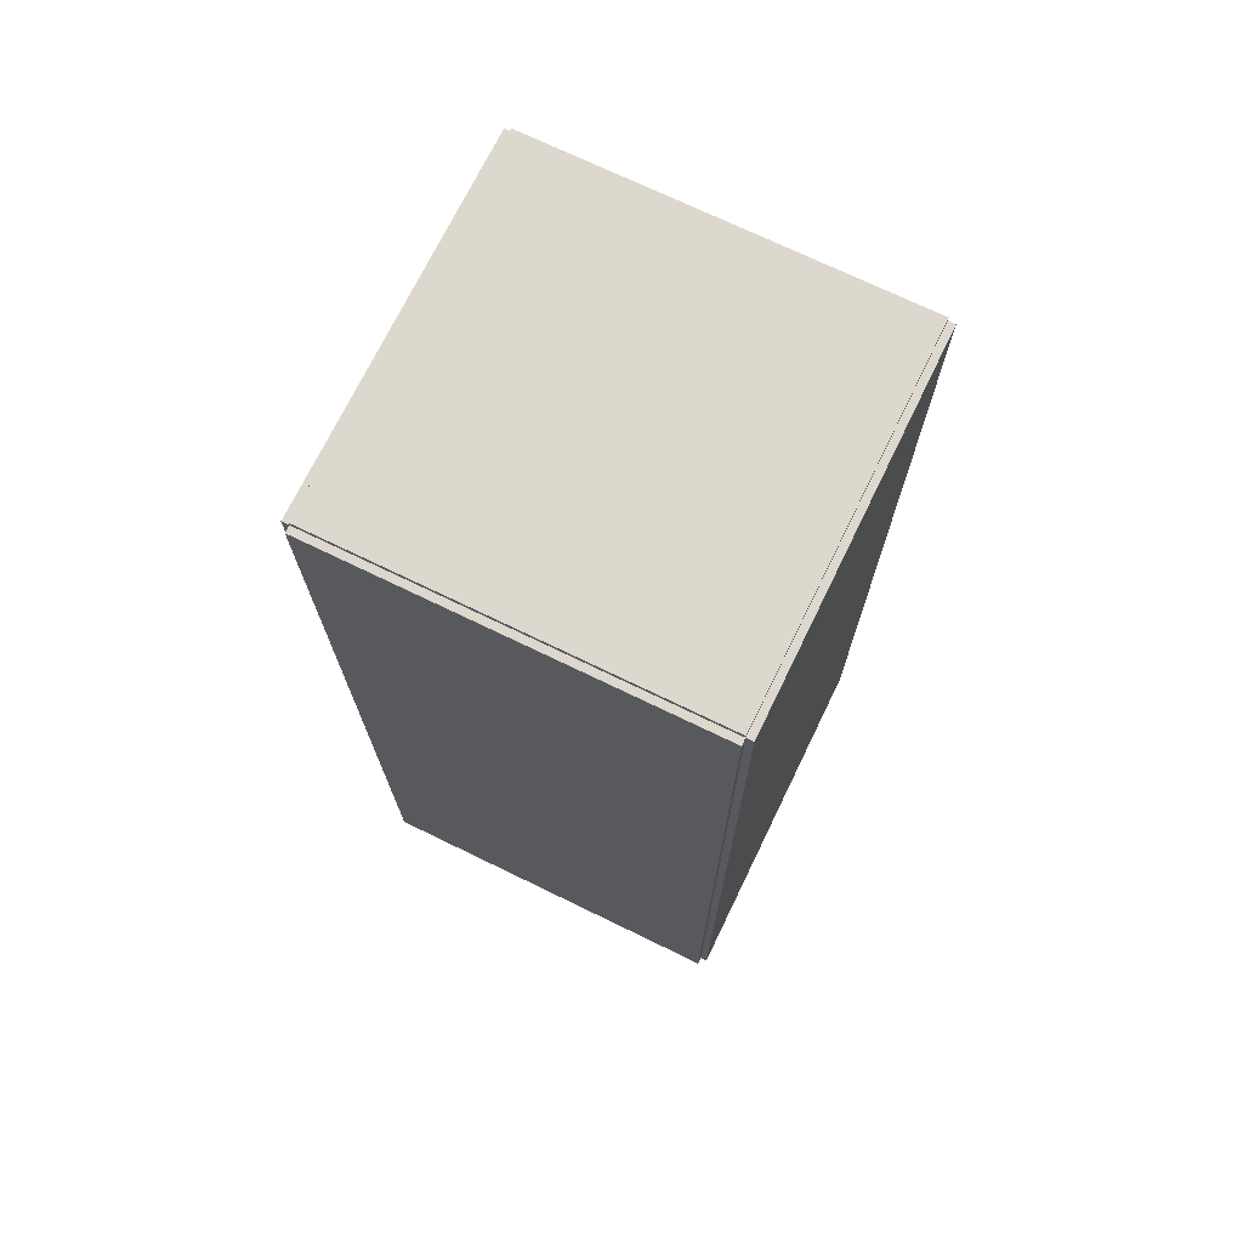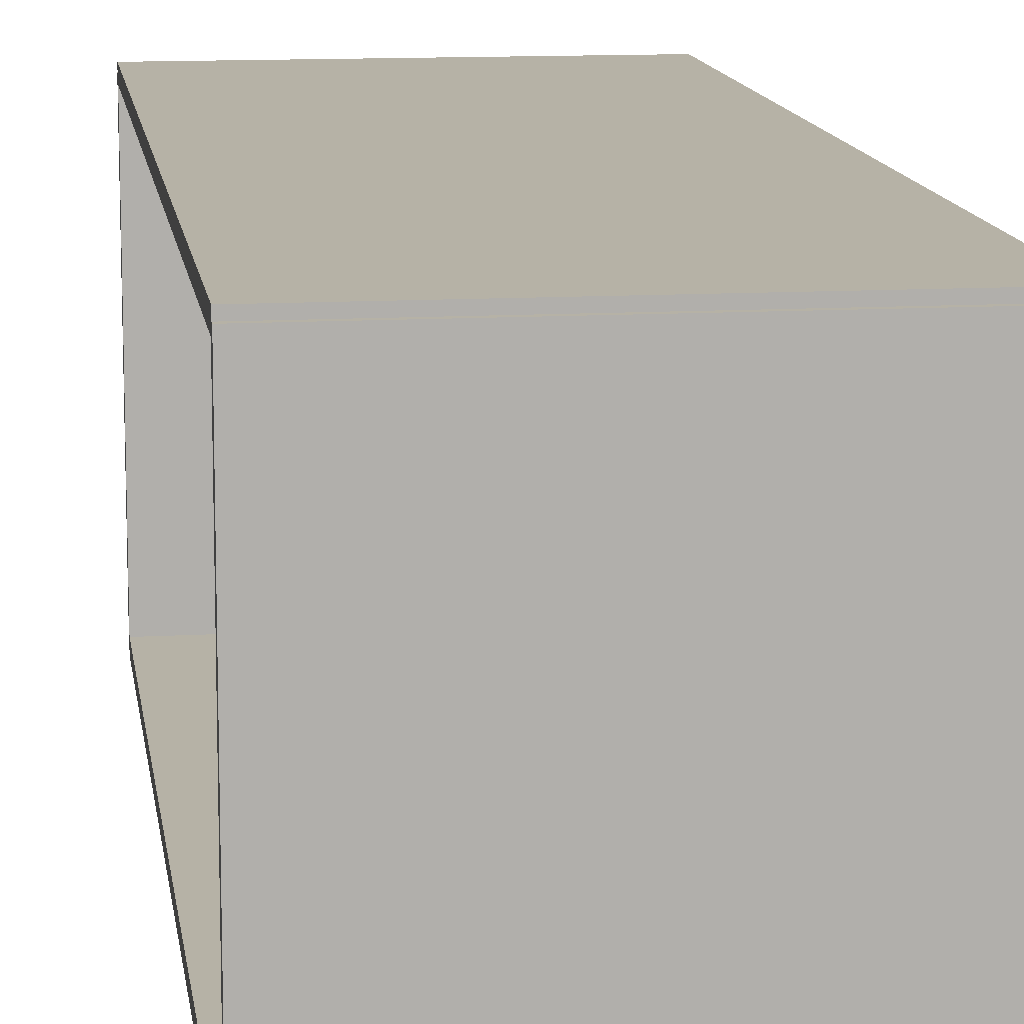
<metadata>
{"format":"obj","ext":"obj","renderer":"f3d","projection":"perspective","resolution":1024,"background":"white","views":[{"elev":72.1,"azim":-64.1,"up":"+Y"},{"elev":12.2,"azim":172.3,"up":"+Z"}]}
</metadata>
<code>
v -0.09209 -0.2416 -0.003498
v -0.09209 -0.2416 0.003498
v -0.09209 0.2416 -0.003498
v -0.09209 0.2416 0.003498
v 0.09209 -0.2416 -0.003498
v 0.09209 -0.2416 0.003498
v 0.09209 0.2416 -0.003498
v 0.09209 0.2416 0.003498
v -0.08859 -0.2416 0
v -0.09559 -0.2416 0
v -0.08859 0.2416 0
v -0.09559 0.2416 0
v -0.08859 -0.2416 0.1875
v -0.09559 -0.2416 0.1875
v -0.08859 0.2416 0.1875
v -0.09559 0.2416 0.1875
v -0.09209 0.2389 0.1875
v -0.09209 0.2442 0.1875
v -0.09209 0.2389 0
v -0.09209 0.2442 0
v 0.09209 0.2389 0.1875
v 0.09209 0.2442 0.1875
v 0.09209 0.2389 0
v 0.09209 0.2442 0
v -0.09209 -0.2389 0
v -0.09209 -0.2442 0
v -0.09209 -0.2389 0.1875
v -0.09209 -0.2442 0.1875
v 0.09209 -0.2389 0
v 0.09209 -0.2442 0
v 0.09209 -0.2389 0.1875
v 0.09209 -0.2442 0.1875
v -0.09209 -0.2416 0.184
v -0.09209 -0.2416 0.191
v -0.09209 0.2416 0.184
v -0.09209 0.2416 0.191
v 0.09209 -0.2416 0.184
v 0.09209 -0.2416 0.191
v 0.09209 0.2416 0.184
v 0.09209 0.2416 0.191
v 0.03207 0.1922 0.006997
v 0.05505 0.1922 0.006997
v 0.05505 0.1922 0.09032
v 0.03207 0.1922 0.09032
v 0.05461 0.1967 0.006997
v 0.05461 0.1967 0.09032
v 0.0533 0.201 0.006997
v 0.0533 0.201 0.09032
v 0.05118 0.205 0.006997
v 0.05118 0.205 0.09032
v 0.04832 0.2085 0.006997
v 0.04832 0.2085 0.09032
v 0.04484 0.2113 0.006997
v 0.04484 0.2113 0.09032
v 0.04087 0.2135 0.006997
v 0.04087 0.2135 0.09032
v 0.03656 0.2148 0.006997
v 0.03656 0.2148 0.09032
v 0.03207 0.2152 0.006997
v 0.03207 0.2152 0.09032
v 0.02759 0.2148 0.006997
v 0.02759 0.2148 0.09032
v 0.02328 0.2135 0.006997
v 0.02328 0.2135 0.09032
v 0.01931 0.2113 0.006997
v 0.01931 0.2113 0.09032
v 0.01583 0.2085 0.006997
v 0.01583 0.2085 0.09032
v 0.01297 0.205 0.006997
v 0.01297 0.205 0.09032
v 0.01085 0.201 0.006997
v 0.01085 0.201 0.09032
v 0.009539 0.1967 0.006997
v 0.009539 0.1967 0.09032
v 0.009098 0.1922 0.006997
v 0.009098 0.1922 0.09032
v 0.009539 0.1878 0.006997
v 0.009539 0.1878 0.09032
v 0.01085 0.1834 0.006997
v 0.01085 0.1834 0.09032
v 0.01297 0.1795 0.006997
v 0.01297 0.1795 0.09032
v 0.01583 0.176 0.006997
v 0.01583 0.176 0.09032
v 0.01931 0.1731 0.006997
v 0.01931 0.1731 0.09032
v 0.02328 0.171 0.006997
v 0.02328 0.171 0.09032
v 0.02759 0.1697 0.006997
v 0.02759 0.1697 0.09032
v 0.03207 0.1693 0.006997
v 0.03207 0.1693 0.09032
v 0.03656 0.1697 0.006997
v 0.03656 0.1697 0.09032
v 0.04087 0.171 0.006997
v 0.04087 0.171 0.09032
v 0.04484 0.1731 0.006997
v 0.04484 0.1731 0.09032
v 0.04832 0.176 0.006997
v 0.04832 0.176 0.09032
v 0.05118 0.1795 0.006997
v 0.05118 0.1795 0.09032
v 0.0533 0.1834 0.006997
v 0.0533 0.1834 0.09032
v 0.05461 0.1878 0.006997
v 0.05461 0.1878 0.09032
v 0.03207 0.1922 0.09032
v 0.04933 0.1922 0.09032
v 0.04933 0.1922 0.1647
v 0.03207 0.1922 0.1647
v 0.049 0.1956 0.09032
v 0.049 0.1956 0.1647
v 0.04802 0.1988 0.09032
v 0.04802 0.1988 0.1647
v 0.04642 0.2018 0.09032
v 0.04642 0.2018 0.1647
v 0.04428 0.2044 0.09032
v 0.04428 0.2044 0.1647
v 0.04166 0.2066 0.09032
v 0.04166 0.2066 0.1647
v 0.03868 0.2082 0.09032
v 0.03868 0.2082 0.1647
v 0.03544 0.2092 0.09032
v 0.03544 0.2092 0.1647
v 0.03207 0.2095 0.09032
v 0.03207 0.2095 0.1647
v 0.02871 0.2092 0.09032
v 0.02871 0.2092 0.1647
v 0.02547 0.2082 0.09032
v 0.02547 0.2082 0.1647
v 0.02248 0.2066 0.09032
v 0.02248 0.2066 0.1647
v 0.01987 0.2044 0.09032
v 0.01987 0.2044 0.1647
v 0.01772 0.2018 0.09032
v 0.01772 0.2018 0.1647
v 0.01613 0.1988 0.09032
v 0.01613 0.1988 0.1647
v 0.01515 0.1956 0.09032
v 0.01515 0.1956 0.1647
v 0.01481 0.1922 0.09032
v 0.01481 0.1922 0.1647
v 0.01515 0.1889 0.09032
v 0.01515 0.1889 0.1647
v 0.01613 0.1856 0.09032
v 0.01613 0.1856 0.1647
v 0.01772 0.1826 0.09032
v 0.01772 0.1826 0.1647
v 0.01987 0.18 0.09032
v 0.01987 0.18 0.1647
v 0.02248 0.1779 0.09032
v 0.02248 0.1779 0.1647
v 0.02547 0.1763 0.09032
v 0.02547 0.1763 0.1647
v 0.02871 0.1753 0.09032
v 0.02871 0.1753 0.1647
v 0.03207 0.175 0.09032
v 0.03207 0.175 0.1647
v 0.03544 0.1753 0.09032
v 0.03544 0.1753 0.1647
v 0.03868 0.1763 0.09032
v 0.03868 0.1763 0.1647
v 0.04166 0.1779 0.09032
v 0.04166 0.1779 0.1647
v 0.04428 0.18 0.09032
v 0.04428 0.18 0.1647
v 0.04642 0.1826 0.09032
v 0.04642 0.1826 0.1647
v 0.04802 0.1856 0.09032
v 0.04802 0.1856 0.1647
v 0.049 0.1889 0.09032
v 0.049 0.1889 0.1647
v 0.03588 0.1253 0.006997
v 0.05728 0.1253 0.006997
v 0.05728 0.1253 0.07366
v 0.03588 0.1253 0.07366
v 0.05687 0.1295 0.006997
v 0.05687 0.1295 0.07366
v 0.05565 0.1335 0.006997
v 0.05565 0.1335 0.07366
v 0.05368 0.1372 0.006997
v 0.05368 0.1372 0.07366
v 0.05102 0.1405 0.006997
v 0.05102 0.1405 0.07366
v 0.04777 0.1431 0.006997
v 0.04777 0.1431 0.07366
v 0.04407 0.1451 0.006997
v 0.04407 0.1451 0.07366
v 0.04006 0.1463 0.006997
v 0.04006 0.1463 0.07366
v 0.03588 0.1467 0.006997
v 0.03588 0.1467 0.07366
v 0.0317 0.1463 0.006997
v 0.0317 0.1463 0.07366
v 0.02769 0.1451 0.006997
v 0.02769 0.1451 0.07366
v 0.02399 0.1431 0.006997
v 0.02399 0.1431 0.07366
v 0.02074 0.1405 0.006997
v 0.02074 0.1405 0.07366
v 0.01808 0.1372 0.006997
v 0.01808 0.1372 0.07366
v 0.01611 0.1335 0.006997
v 0.01611 0.1335 0.07366
v 0.01489 0.1295 0.006997
v 0.01489 0.1295 0.07366
v 0.01448 0.1253 0.006997
v 0.01448 0.1253 0.07366
v 0.01489 0.1212 0.006997
v 0.01489 0.1212 0.07366
v 0.01611 0.1171 0.006997
v 0.01611 0.1171 0.07366
v 0.01808 0.1134 0.006997
v 0.01808 0.1134 0.07366
v 0.02074 0.1102 0.006997
v 0.02074 0.1102 0.07366
v 0.02399 0.1075 0.006997
v 0.02399 0.1075 0.07366
v 0.02769 0.1056 0.006997
v 0.02769 0.1056 0.07366
v 0.0317 0.1043 0.006997
v 0.0317 0.1043 0.07366
v 0.03588 0.1039 0.006997
v 0.03588 0.1039 0.07366
v 0.04006 0.1043 0.006997
v 0.04006 0.1043 0.07366
v 0.04407 0.1056 0.006997
v 0.04407 0.1056 0.07366
v 0.04777 0.1075 0.006997
v 0.04777 0.1075 0.07366
v 0.05102 0.1102 0.006997
v 0.05102 0.1102 0.07366
v 0.05368 0.1134 0.006997
v 0.05368 0.1134 0.07366
v 0.05565 0.1171 0.006997
v 0.05565 0.1171 0.07366
v 0.05687 0.1212 0.006997
v 0.05687 0.1212 0.07366
v -0.005273 0.01837 0.006997
v 0.02378 0.01837 0.006997
v 0.02378 0.01837 0.08179
v -0.005273 0.01837 0.08179
v 0.02323 0.02404 0.006997
v 0.02323 0.02404 0.08179
v 0.02157 0.02949 0.006997
v 0.02157 0.02949 0.08179
v 0.01889 0.03451 0.006997
v 0.01889 0.03451 0.08179
v 0.01527 0.03892 0.006997
v 0.01527 0.03892 0.08179
v 0.01087 0.04253 0.006997
v 0.01087 0.04253 0.08179
v 0.005847 0.04521 0.006997
v 0.005847 0.04521 0.08179
v 0.0003959 0.04687 0.006997
v 0.0003959 0.04687 0.08179
v -0.005273 0.04743 0.006997
v -0.005273 0.04743 0.08179
v -0.01094 0.04687 0.006997
v -0.01094 0.04687 0.08179
v -0.01639 0.04521 0.006997
v -0.01639 0.04521 0.08179
v -0.02142 0.04253 0.006997
v -0.02142 0.04253 0.08179
v -0.02582 0.03892 0.006997
v -0.02582 0.03892 0.08179
v -0.02943 0.03451 0.006997
v -0.02943 0.03451 0.08179
v -0.03212 0.02949 0.006997
v -0.03212 0.02949 0.08179
v -0.03377 0.02404 0.006997
v -0.03377 0.02404 0.08179
v -0.03433 0.01837 0.006997
v -0.03433 0.01837 0.08179
v -0.03377 0.0127 0.006997
v -0.03377 0.0127 0.08179
v -0.03212 0.007249 0.006997
v -0.03212 0.007249 0.08179
v -0.02943 0.002225 0.006997
v -0.02943 0.002225 0.08179
v -0.02582 -0.002178 0.006997
v -0.02582 -0.002178 0.08179
v -0.02142 -0.005792 0.006997
v -0.02142 -0.005792 0.08179
v -0.01639 -0.008477 0.006997
v -0.01639 -0.008477 0.08179
v -0.01094 -0.01013 0.006997
v -0.01094 -0.01013 0.08179
v -0.005273 -0.01069 0.006997
v -0.005273 -0.01069 0.08179
v 0.0003959 -0.01013 0.006997
v 0.0003959 -0.01013 0.08179
v 0.005847 -0.008477 0.006997
v 0.005847 -0.008477 0.08179
v 0.01087 -0.005792 0.006997
v 0.01087 -0.005792 0.08179
v 0.01527 -0.002178 0.006997
v 0.01527 -0.002178 0.08179
v 0.01889 0.002225 0.006997
v 0.01889 0.002225 0.08179
v 0.02157 0.007249 0.006997
v 0.02157 0.007249 0.08179
v 0.02323 0.0127 0.006997
v 0.02323 0.0127 0.08179
v -0.005273 0.01837 0.08179
v 0.02165 0.01837 0.08179
v 0.02165 0.01837 0.1469
v -0.005273 0.01837 0.1469
v 0.02113 0.02362 0.08179
v 0.02113 0.02362 0.1469
v 0.0196 0.02867 0.08179
v 0.0196 0.02867 0.1469
v 0.01711 0.03333 0.08179
v 0.01711 0.03333 0.1469
v 0.01377 0.03741 0.08179
v 0.01377 0.03741 0.1469
v 0.009685 0.04076 0.08179
v 0.009685 0.04076 0.1469
v 0.005031 0.04324 0.08179
v 0.005031 0.04324 0.1469
v -2.025e-05 0.04478 0.08179
v -2.025e-05 0.04478 0.1469
v -0.005273 0.04529 0.08179
v -0.005273 0.04529 0.1469
v -0.01053 0.04478 0.08179
v -0.01053 0.04478 0.1469
v -0.01558 0.04324 0.08179
v -0.01558 0.04324 0.1469
v -0.02023 0.04076 0.08179
v -0.02023 0.04076 0.1469
v -0.02431 0.03741 0.08179
v -0.02431 0.03741 0.1469
v -0.02766 0.03333 0.08179
v -0.02766 0.03333 0.1469
v -0.03015 0.02867 0.08179
v -0.03015 0.02867 0.1469
v -0.03168 0.02362 0.08179
v -0.03168 0.02362 0.1469
v -0.0322 0.01837 0.08179
v -0.0322 0.01837 0.1469
v -0.03168 0.01312 0.08179
v -0.03168 0.01312 0.1469
v -0.03015 0.008065 0.08179
v -0.03015 0.008065 0.1469
v -0.02766 0.00341 0.08179
v -0.02766 0.00341 0.1469
v -0.02431 -0.0006699 0.08179
v -0.02431 -0.0006699 0.1469
v -0.02023 -0.004018 0.08179
v -0.02023 -0.004018 0.1469
v -0.01558 -0.006506 0.08179
v -0.01558 -0.006506 0.1469
v -0.01053 -0.008038 0.08179
v -0.01053 -0.008038 0.1469
v -0.005273 -0.008556 0.08179
v -0.005273 -0.008556 0.1469
v -2.025e-05 -0.008038 0.08179
v -2.025e-05 -0.008038 0.1469
v 0.005031 -0.006506 0.08179
v 0.005031 -0.006506 0.1469
v 0.009685 -0.004018 0.08179
v 0.009685 -0.004018 0.1469
v 0.01377 -0.0006699 0.08179
v 0.01377 -0.0006699 0.1469
v 0.01711 0.00341 0.08179
v 0.01711 0.00341 0.1469
v 0.0196 0.008065 0.08179
v 0.0196 0.008065 0.1469
v 0.02113 0.01312 0.08179
v 0.02113 0.01312 0.1469
f 2 4 1
f 5 2 1
f 1 4 3
f 3 5 1
f 2 8 4
f 6 2 5
f 6 8 2
f 4 8 3
f 7 5 3
f 3 8 7
f 7 6 5
f 8 6 7
f 10 12 9
f 13 10 9
f 9 12 11
f 11 13 9
f 10 16 12
f 14 10 13
f 14 16 10
f 12 16 11
f 15 13 11
f 11 16 15
f 15 14 13
f 16 14 15
f 18 20 17
f 21 18 17
f 17 20 19
f 19 21 17
f 18 24 20
f 22 18 21
f 22 24 18
f 20 24 19
f 23 21 19
f 19 24 23
f 23 22 21
f 24 22 23
f 26 28 25
f 29 26 25
f 25 28 27
f 27 29 25
f 26 32 28
f 30 26 29
f 30 32 26
f 28 32 27
f 31 29 27
f 27 32 31
f 31 30 29
f 32 30 31
f 34 36 33
f 37 34 33
f 33 36 35
f 35 37 33
f 34 40 36
f 38 34 37
f 38 40 34
f 36 40 35
f 39 37 35
f 35 40 39
f 39 38 37
f 40 38 39
f 42 41 45
f 42 45 43
f 43 45 46
f 43 46 44
f 45 41 47
f 45 47 46
f 46 47 48
f 46 48 44
f 47 41 49
f 47 49 48
f 48 49 50
f 48 50 44
f 49 41 51
f 49 51 50
f 50 51 52
f 50 52 44
f 51 41 53
f 51 53 52
f 52 53 54
f 52 54 44
f 53 41 55
f 53 55 54
f 54 55 56
f 54 56 44
f 55 41 57
f 55 57 56
f 56 57 58
f 56 58 44
f 57 41 59
f 57 59 58
f 58 59 60
f 58 60 44
f 59 41 61
f 59 61 60
f 60 61 62
f 60 62 44
f 61 41 63
f 61 63 62
f 62 63 64
f 62 64 44
f 63 41 65
f 63 65 64
f 64 65 66
f 64 66 44
f 65 41 67
f 65 67 66
f 66 67 68
f 66 68 44
f 67 41 69
f 67 69 68
f 68 69 70
f 68 70 44
f 69 41 71
f 69 71 70
f 70 71 72
f 70 72 44
f 71 41 73
f 71 73 72
f 72 73 74
f 72 74 44
f 73 41 75
f 73 75 74
f 74 75 76
f 74 76 44
f 75 41 77
f 75 77 76
f 76 77 78
f 76 78 44
f 77 41 79
f 77 79 78
f 78 79 80
f 78 80 44
f 79 41 81
f 79 81 80
f 80 81 82
f 80 82 44
f 81 41 83
f 81 83 82
f 82 83 84
f 82 84 44
f 83 41 85
f 83 85 84
f 84 85 86
f 84 86 44
f 85 41 87
f 85 87 86
f 86 87 88
f 86 88 44
f 87 41 89
f 87 89 88
f 88 89 90
f 88 90 44
f 89 41 91
f 89 91 90
f 90 91 92
f 90 92 44
f 91 41 93
f 91 93 92
f 92 93 94
f 92 94 44
f 93 41 95
f 93 95 94
f 94 95 96
f 94 96 44
f 95 41 97
f 95 97 96
f 96 97 98
f 96 98 44
f 97 41 99
f 97 99 98
f 98 99 100
f 98 100 44
f 99 41 101
f 99 101 100
f 100 101 102
f 100 102 44
f 101 41 103
f 101 103 102
f 102 103 104
f 102 104 44
f 103 41 105
f 103 105 104
f 104 105 106
f 104 106 44
f 105 41 42
f 105 42 106
f 106 42 43
f 106 43 44
f 108 107 111
f 108 111 109
f 109 111 112
f 109 112 110
f 111 107 113
f 111 113 112
f 112 113 114
f 112 114 110
f 113 107 115
f 113 115 114
f 114 115 116
f 114 116 110
f 115 107 117
f 115 117 116
f 116 117 118
f 116 118 110
f 117 107 119
f 117 119 118
f 118 119 120
f 118 120 110
f 119 107 121
f 119 121 120
f 120 121 122
f 120 122 110
f 121 107 123
f 121 123 122
f 122 123 124
f 122 124 110
f 123 107 125
f 123 125 124
f 124 125 126
f 124 126 110
f 125 107 127
f 125 127 126
f 126 127 128
f 126 128 110
f 127 107 129
f 127 129 128
f 128 129 130
f 128 130 110
f 129 107 131
f 129 131 130
f 130 131 132
f 130 132 110
f 131 107 133
f 131 133 132
f 132 133 134
f 132 134 110
f 133 107 135
f 133 135 134
f 134 135 136
f 134 136 110
f 135 107 137
f 135 137 136
f 136 137 138
f 136 138 110
f 137 107 139
f 137 139 138
f 138 139 140
f 138 140 110
f 139 107 141
f 139 141 140
f 140 141 142
f 140 142 110
f 141 107 143
f 141 143 142
f 142 143 144
f 142 144 110
f 143 107 145
f 143 145 144
f 144 145 146
f 144 146 110
f 145 107 147
f 145 147 146
f 146 147 148
f 146 148 110
f 147 107 149
f 147 149 148
f 148 149 150
f 148 150 110
f 149 107 151
f 149 151 150
f 150 151 152
f 150 152 110
f 151 107 153
f 151 153 152
f 152 153 154
f 152 154 110
f 153 107 155
f 153 155 154
f 154 155 156
f 154 156 110
f 155 107 157
f 155 157 156
f 156 157 158
f 156 158 110
f 157 107 159
f 157 159 158
f 158 159 160
f 158 160 110
f 159 107 161
f 159 161 160
f 160 161 162
f 160 162 110
f 161 107 163
f 161 163 162
f 162 163 164
f 162 164 110
f 163 107 165
f 163 165 164
f 164 165 166
f 164 166 110
f 165 107 167
f 165 167 166
f 166 167 168
f 166 168 110
f 167 107 169
f 167 169 168
f 168 169 170
f 168 170 110
f 169 107 171
f 169 171 170
f 170 171 172
f 170 172 110
f 171 107 108
f 171 108 172
f 172 108 109
f 172 109 110
f 174 173 177
f 174 177 175
f 175 177 178
f 175 178 176
f 177 173 179
f 177 179 178
f 178 179 180
f 178 180 176
f 179 173 181
f 179 181 180
f 180 181 182
f 180 182 176
f 181 173 183
f 181 183 182
f 182 183 184
f 182 184 176
f 183 173 185
f 183 185 184
f 184 185 186
f 184 186 176
f 185 173 187
f 185 187 186
f 186 187 188
f 186 188 176
f 187 173 189
f 187 189 188
f 188 189 190
f 188 190 176
f 189 173 191
f 189 191 190
f 190 191 192
f 190 192 176
f 191 173 193
f 191 193 192
f 192 193 194
f 192 194 176
f 193 173 195
f 193 195 194
f 194 195 196
f 194 196 176
f 195 173 197
f 195 197 196
f 196 197 198
f 196 198 176
f 197 173 199
f 197 199 198
f 198 199 200
f 198 200 176
f 199 173 201
f 199 201 200
f 200 201 202
f 200 202 176
f 201 173 203
f 201 203 202
f 202 203 204
f 202 204 176
f 203 173 205
f 203 205 204
f 204 205 206
f 204 206 176
f 205 173 207
f 205 207 206
f 206 207 208
f 206 208 176
f 207 173 209
f 207 209 208
f 208 209 210
f 208 210 176
f 209 173 211
f 209 211 210
f 210 211 212
f 210 212 176
f 211 173 213
f 211 213 212
f 212 213 214
f 212 214 176
f 213 173 215
f 213 215 214
f 214 215 216
f 214 216 176
f 215 173 217
f 215 217 216
f 216 217 218
f 216 218 176
f 217 173 219
f 217 219 218
f 218 219 220
f 218 220 176
f 219 173 221
f 219 221 220
f 220 221 222
f 220 222 176
f 221 173 223
f 221 223 222
f 222 223 224
f 222 224 176
f 223 173 225
f 223 225 224
f 224 225 226
f 224 226 176
f 225 173 227
f 225 227 226
f 226 227 228
f 226 228 176
f 227 173 229
f 227 229 228
f 228 229 230
f 228 230 176
f 229 173 231
f 229 231 230
f 230 231 232
f 230 232 176
f 231 173 233
f 231 233 232
f 232 233 234
f 232 234 176
f 233 173 235
f 233 235 234
f 234 235 236
f 234 236 176
f 235 173 237
f 235 237 236
f 236 237 238
f 236 238 176
f 237 173 174
f 237 174 238
f 238 174 175
f 238 175 176
f 240 239 243
f 240 243 241
f 241 243 244
f 241 244 242
f 243 239 245
f 243 245 244
f 244 245 246
f 244 246 242
f 245 239 247
f 245 247 246
f 246 247 248
f 246 248 242
f 247 239 249
f 247 249 248
f 248 249 250
f 248 250 242
f 249 239 251
f 249 251 250
f 250 251 252
f 250 252 242
f 251 239 253
f 251 253 252
f 252 253 254
f 252 254 242
f 253 239 255
f 253 255 254
f 254 255 256
f 254 256 242
f 255 239 257
f 255 257 256
f 256 257 258
f 256 258 242
f 257 239 259
f 257 259 258
f 258 259 260
f 258 260 242
f 259 239 261
f 259 261 260
f 260 261 262
f 260 262 242
f 261 239 263
f 261 263 262
f 262 263 264
f 262 264 242
f 263 239 265
f 263 265 264
f 264 265 266
f 264 266 242
f 265 239 267
f 265 267 266
f 266 267 268
f 266 268 242
f 267 239 269
f 267 269 268
f 268 269 270
f 268 270 242
f 269 239 271
f 269 271 270
f 270 271 272
f 270 272 242
f 271 239 273
f 271 273 272
f 272 273 274
f 272 274 242
f 273 239 275
f 273 275 274
f 274 275 276
f 274 276 242
f 275 239 277
f 275 277 276
f 276 277 278
f 276 278 242
f 277 239 279
f 277 279 278
f 278 279 280
f 278 280 242
f 279 239 281
f 279 281 280
f 280 281 282
f 280 282 242
f 281 239 283
f 281 283 282
f 282 283 284
f 282 284 242
f 283 239 285
f 283 285 284
f 284 285 286
f 284 286 242
f 285 239 287
f 285 287 286
f 286 287 288
f 286 288 242
f 287 239 289
f 287 289 288
f 288 289 290
f 288 290 242
f 289 239 291
f 289 291 290
f 290 291 292
f 290 292 242
f 291 239 293
f 291 293 292
f 292 293 294
f 292 294 242
f 293 239 295
f 293 295 294
f 294 295 296
f 294 296 242
f 295 239 297
f 295 297 296
f 296 297 298
f 296 298 242
f 297 239 299
f 297 299 298
f 298 299 300
f 298 300 242
f 299 239 301
f 299 301 300
f 300 301 302
f 300 302 242
f 301 239 303
f 301 303 302
f 302 303 304
f 302 304 242
f 303 239 240
f 303 240 304
f 304 240 241
f 304 241 242
f 306 305 309
f 306 309 307
f 307 309 310
f 307 310 308
f 309 305 311
f 309 311 310
f 310 311 312
f 310 312 308
f 311 305 313
f 311 313 312
f 312 313 314
f 312 314 308
f 313 305 315
f 313 315 314
f 314 315 316
f 314 316 308
f 315 305 317
f 315 317 316
f 316 317 318
f 316 318 308
f 317 305 319
f 317 319 318
f 318 319 320
f 318 320 308
f 319 305 321
f 319 321 320
f 320 321 322
f 320 322 308
f 321 305 323
f 321 323 322
f 322 323 324
f 322 324 308
f 323 305 325
f 323 325 324
f 324 325 326
f 324 326 308
f 325 305 327
f 325 327 326
f 326 327 328
f 326 328 308
f 327 305 329
f 327 329 328
f 328 329 330
f 328 330 308
f 329 305 331
f 329 331 330
f 330 331 332
f 330 332 308
f 331 305 333
f 331 333 332
f 332 333 334
f 332 334 308
f 333 305 335
f 333 335 334
f 334 335 336
f 334 336 308
f 335 305 337
f 335 337 336
f 336 337 338
f 336 338 308
f 337 305 339
f 337 339 338
f 338 339 340
f 338 340 308
f 339 305 341
f 339 341 340
f 340 341 342
f 340 342 308
f 341 305 343
f 341 343 342
f 342 343 344
f 342 344 308
f 343 305 345
f 343 345 344
f 344 345 346
f 344 346 308
f 345 305 347
f 345 347 346
f 346 347 348
f 346 348 308
f 347 305 349
f 347 349 348
f 348 349 350
f 348 350 308
f 349 305 351
f 349 351 350
f 350 351 352
f 350 352 308
f 351 305 353
f 351 353 352
f 352 353 354
f 352 354 308
f 353 305 355
f 353 355 354
f 354 355 356
f 354 356 308
f 355 305 357
f 355 357 356
f 356 357 358
f 356 358 308
f 357 305 359
f 357 359 358
f 358 359 360
f 358 360 308
f 359 305 361
f 359 361 360
f 360 361 362
f 360 362 308
f 361 305 363
f 361 363 362
f 362 363 364
f 362 364 308
f 363 305 365
f 363 365 364
f 364 365 366
f 364 366 308
f 365 305 367
f 365 367 366
f 366 367 368
f 366 368 308
f 367 305 369
f 367 369 368
f 368 369 370
f 368 370 308
f 369 305 306
f 369 306 370
f 370 306 307
f 370 307 308

</code>
